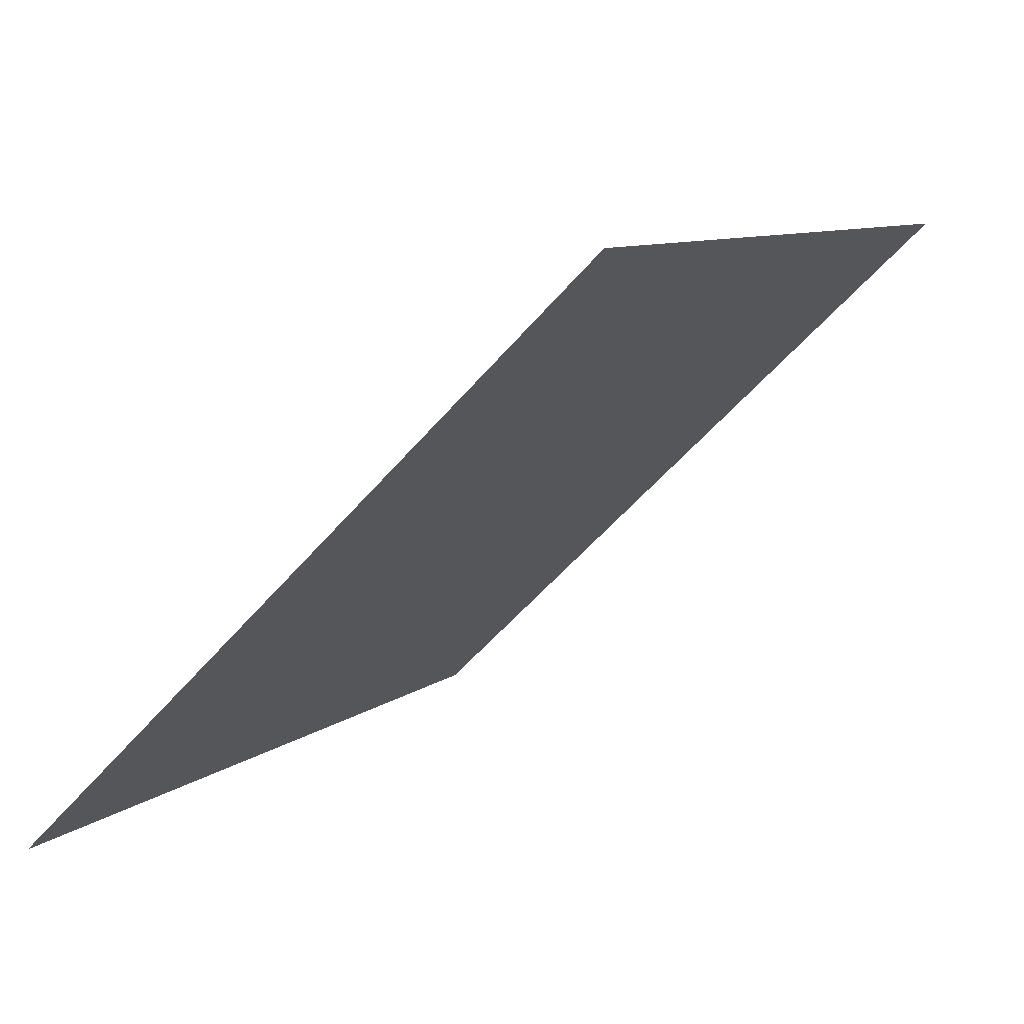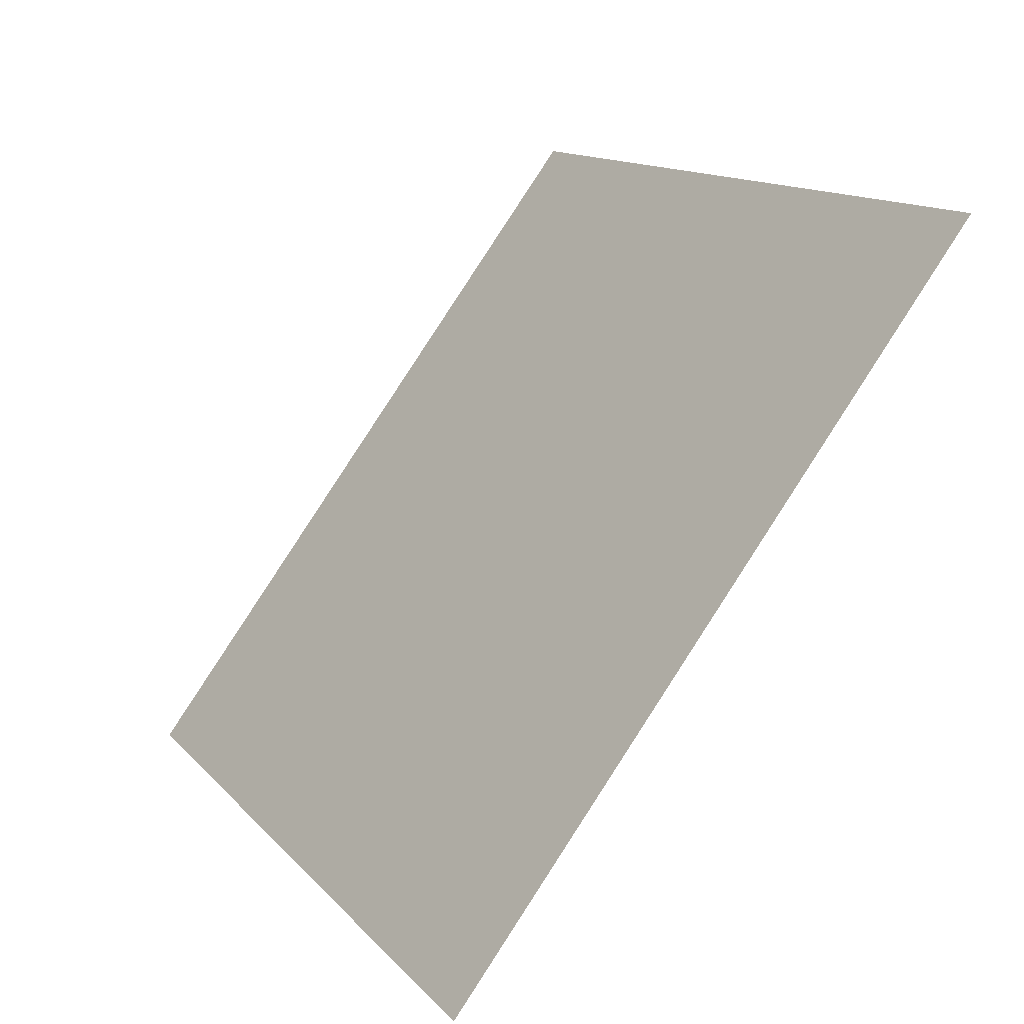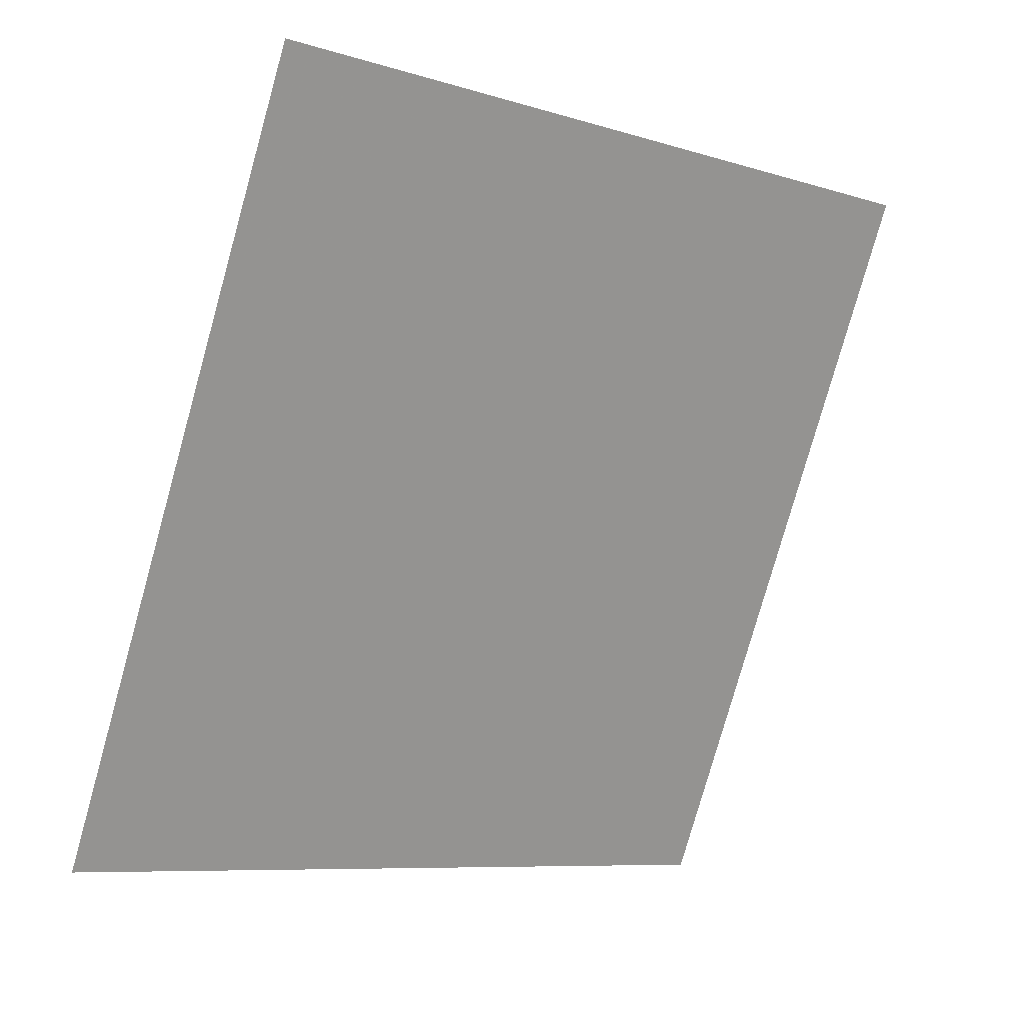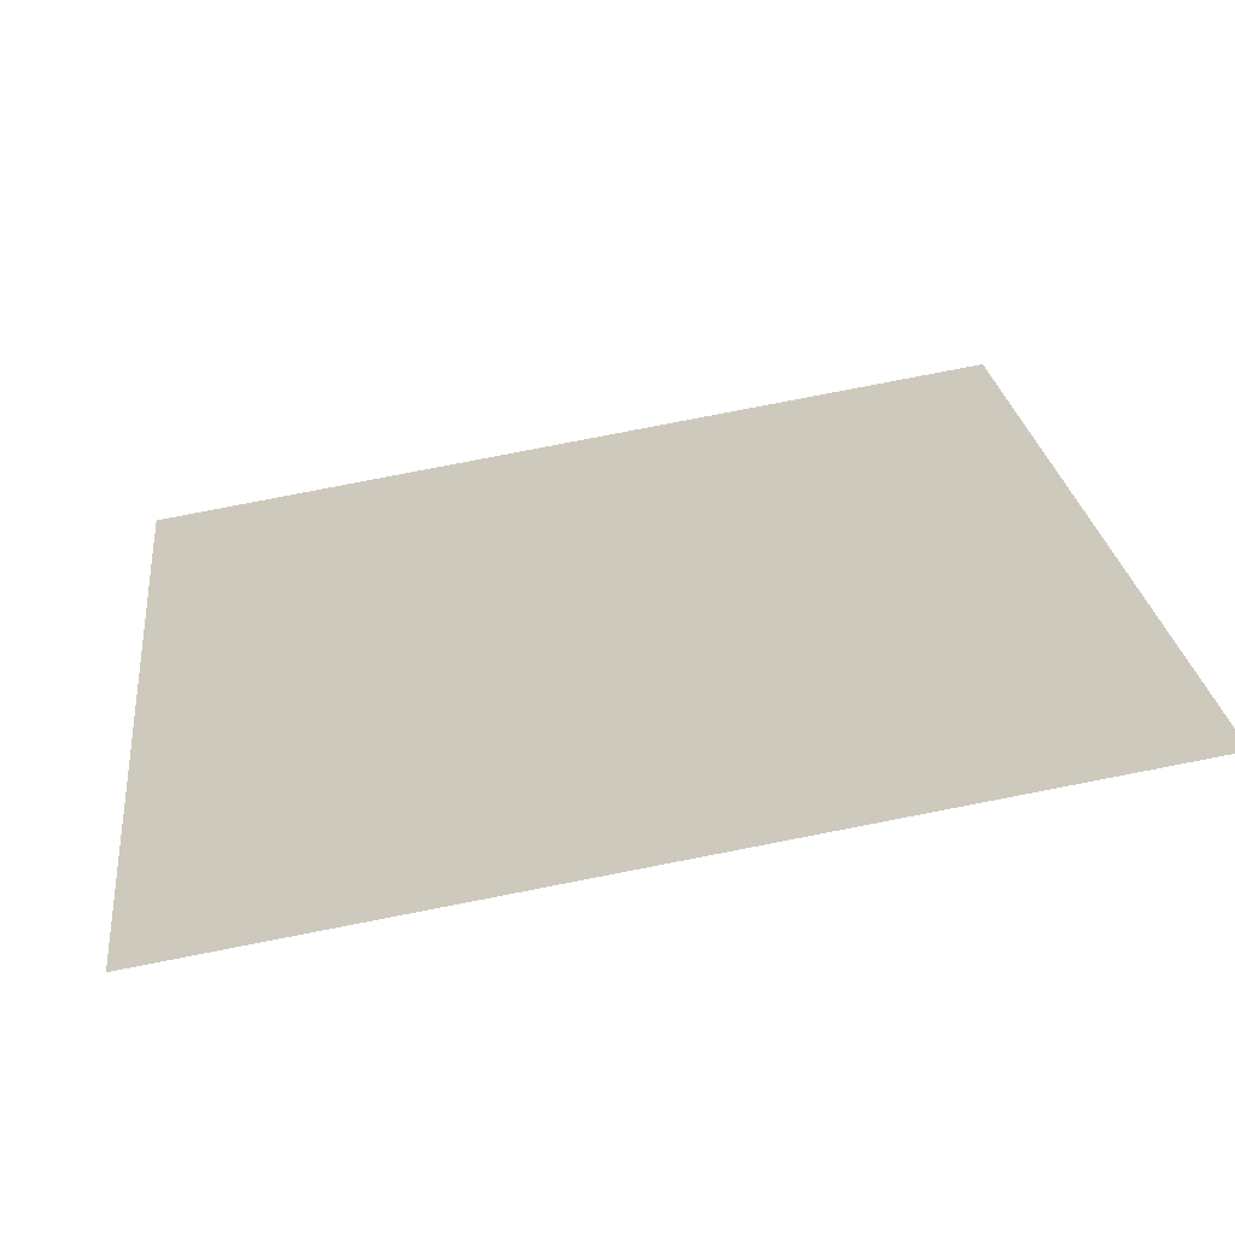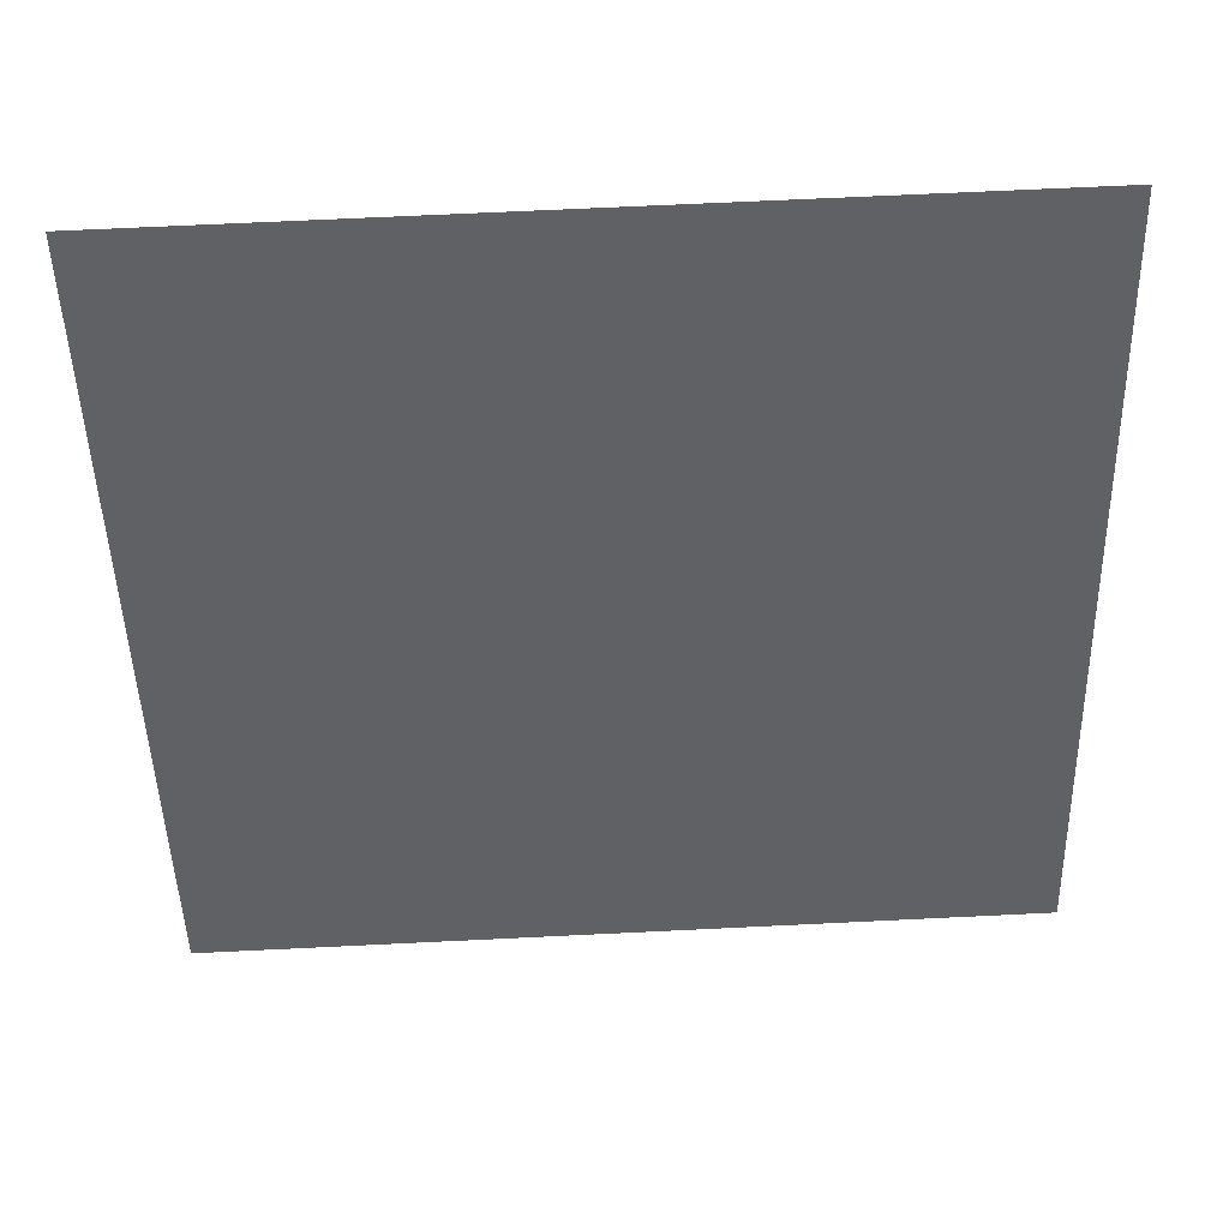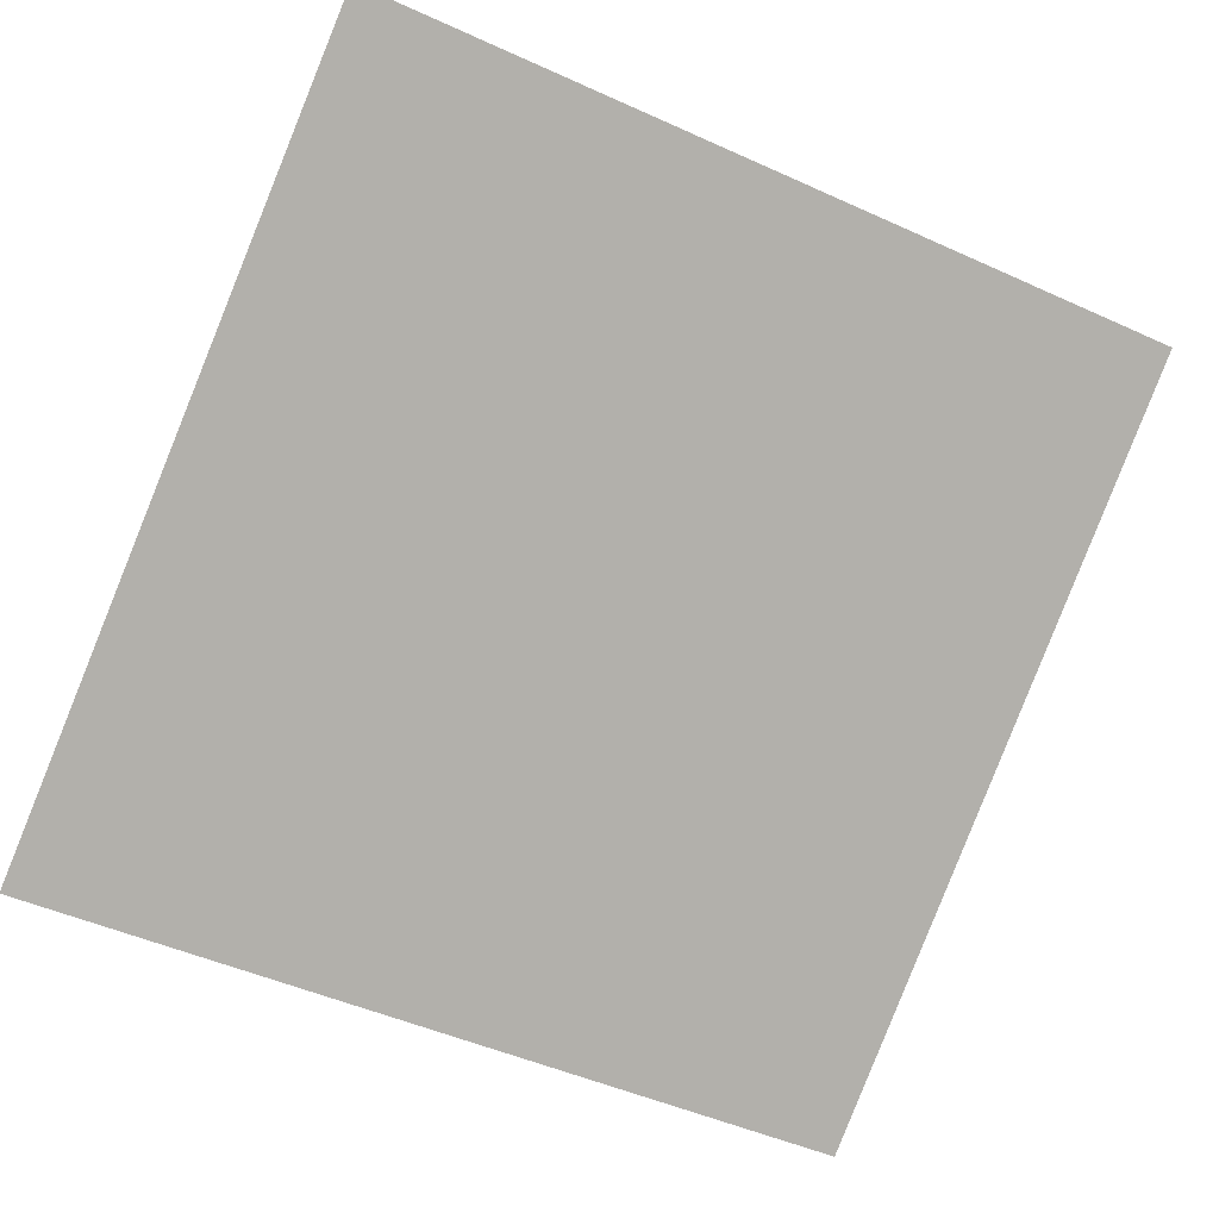
<metadata>
{"format":"obj","ext":"obj","renderer":"f3d","projection":"perspective","resolution":1024,"background":"white","views":[{"elev":-55.9,"azim":49.0,"up":"+Z"},{"elev":12.6,"azim":63.5,"up":"+Z"},{"elev":-77.6,"azim":-105.2,"up":"+Y"},{"elev":78.5,"azim":167.7,"up":"+Z"},{"elev":79.5,"azim":-4.1,"up":"+Z"},{"elev":-45.0,"azim":-26.4,"up":"+Y"}]}
</metadata>
<code>
v 0.127 0.6414 0.3167
v 0.1205 0.6415 0.3168
v 0.1206 0.6454 0.322
v 0.1272 0.6453 0.322
f 4 3 2 1

</code>
